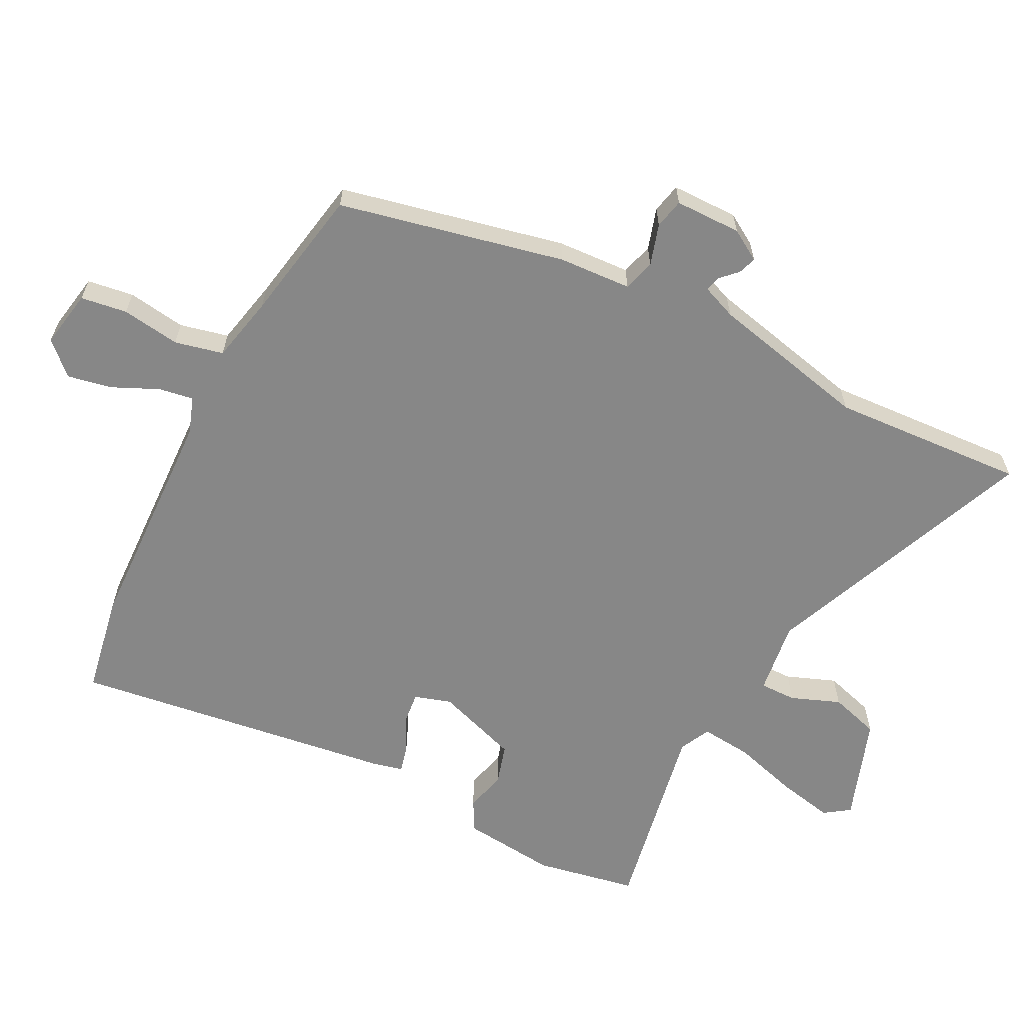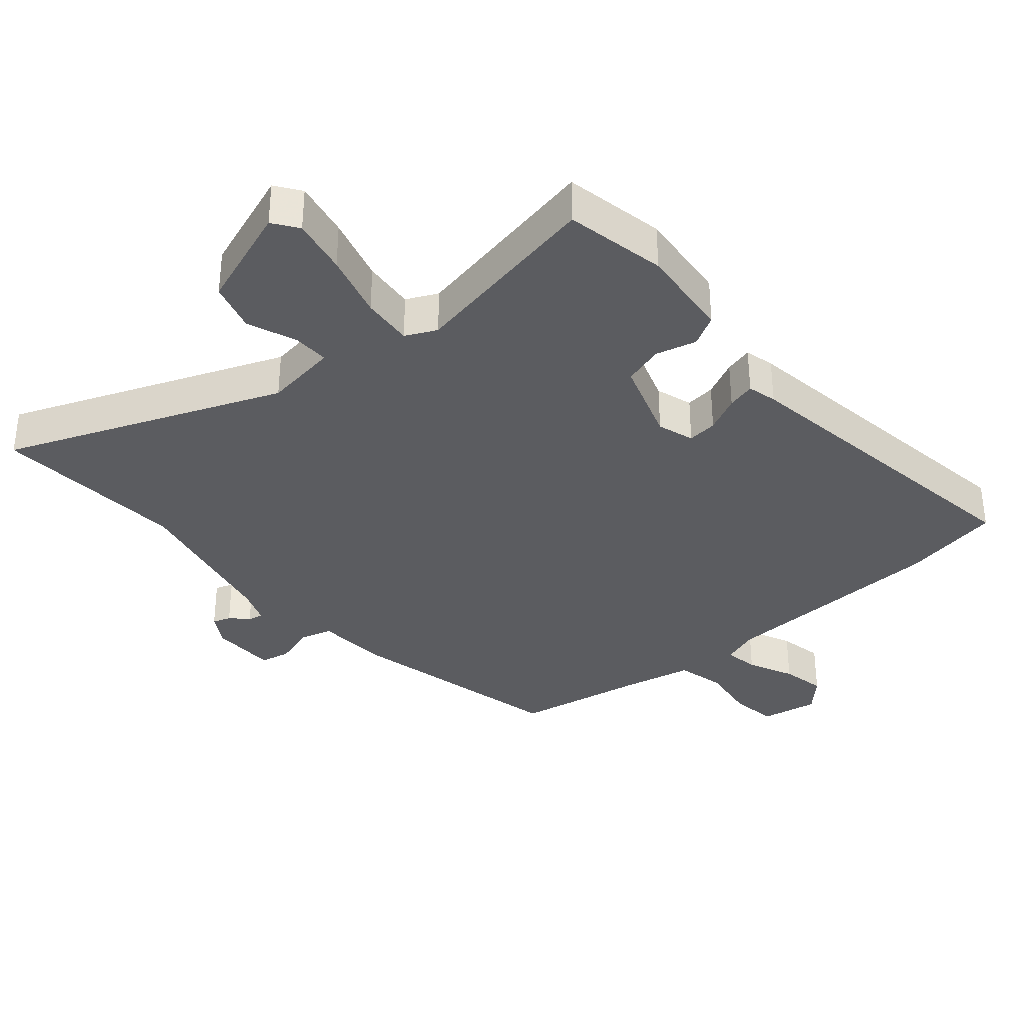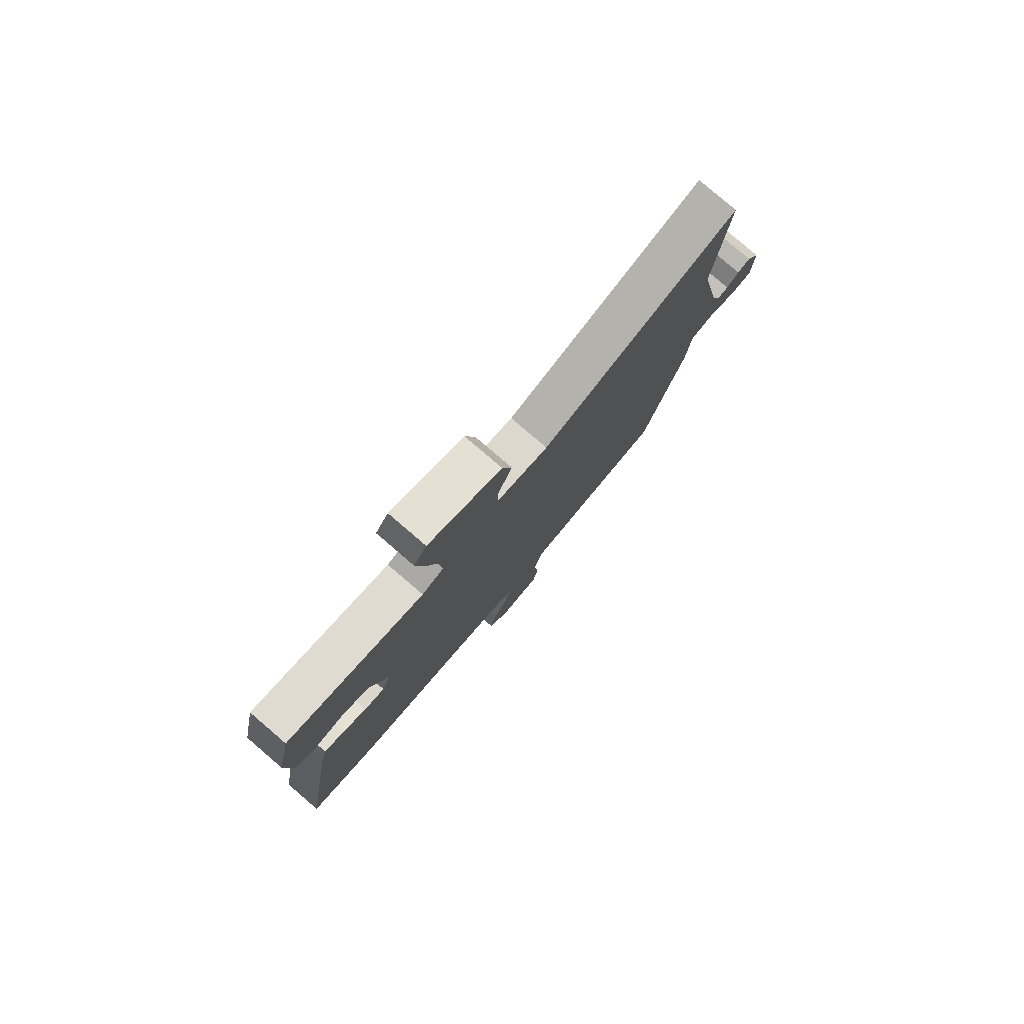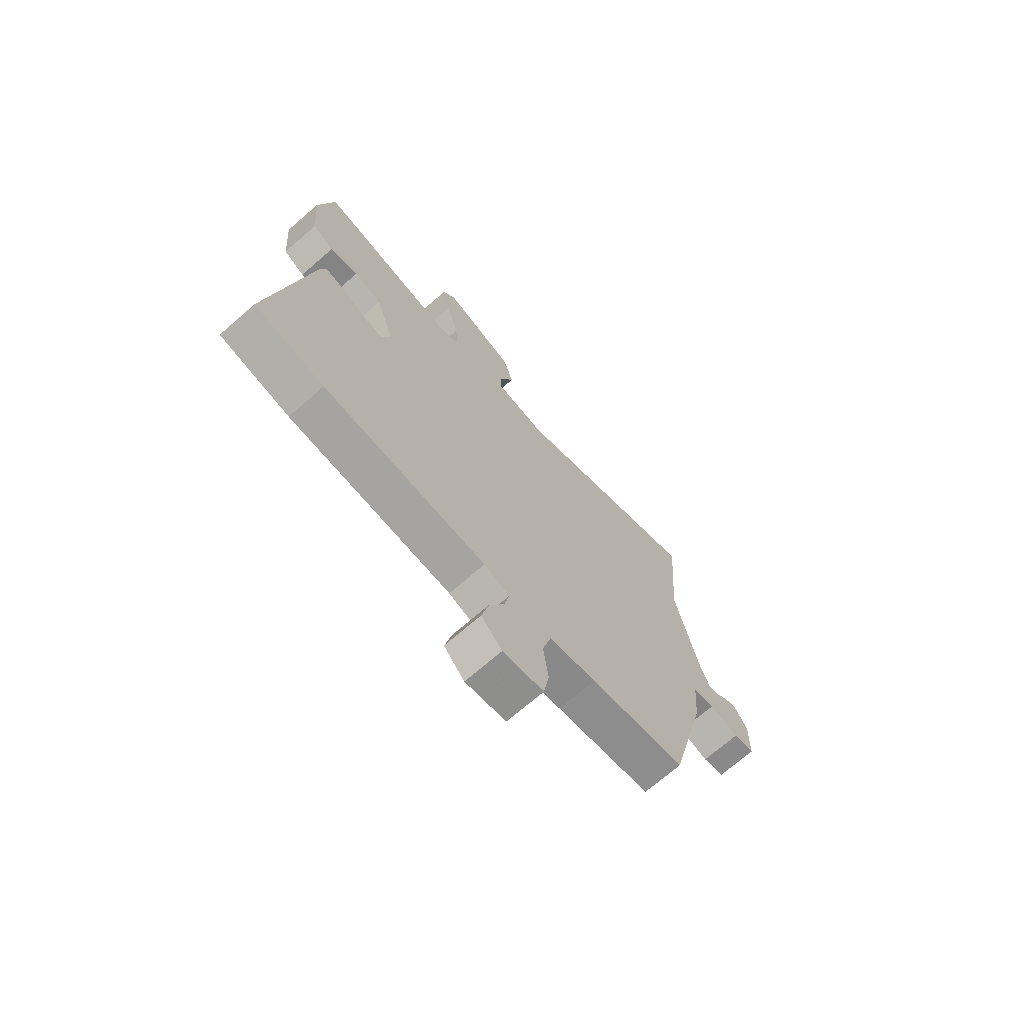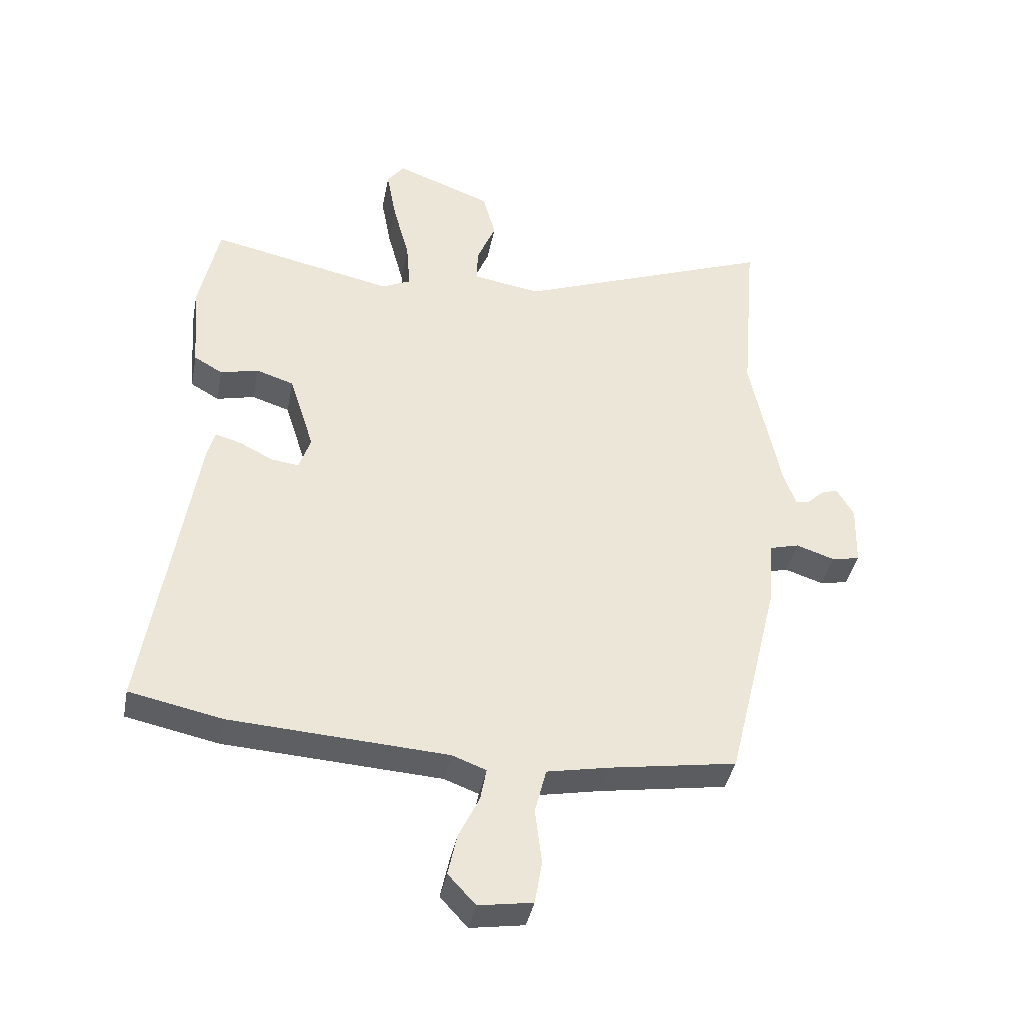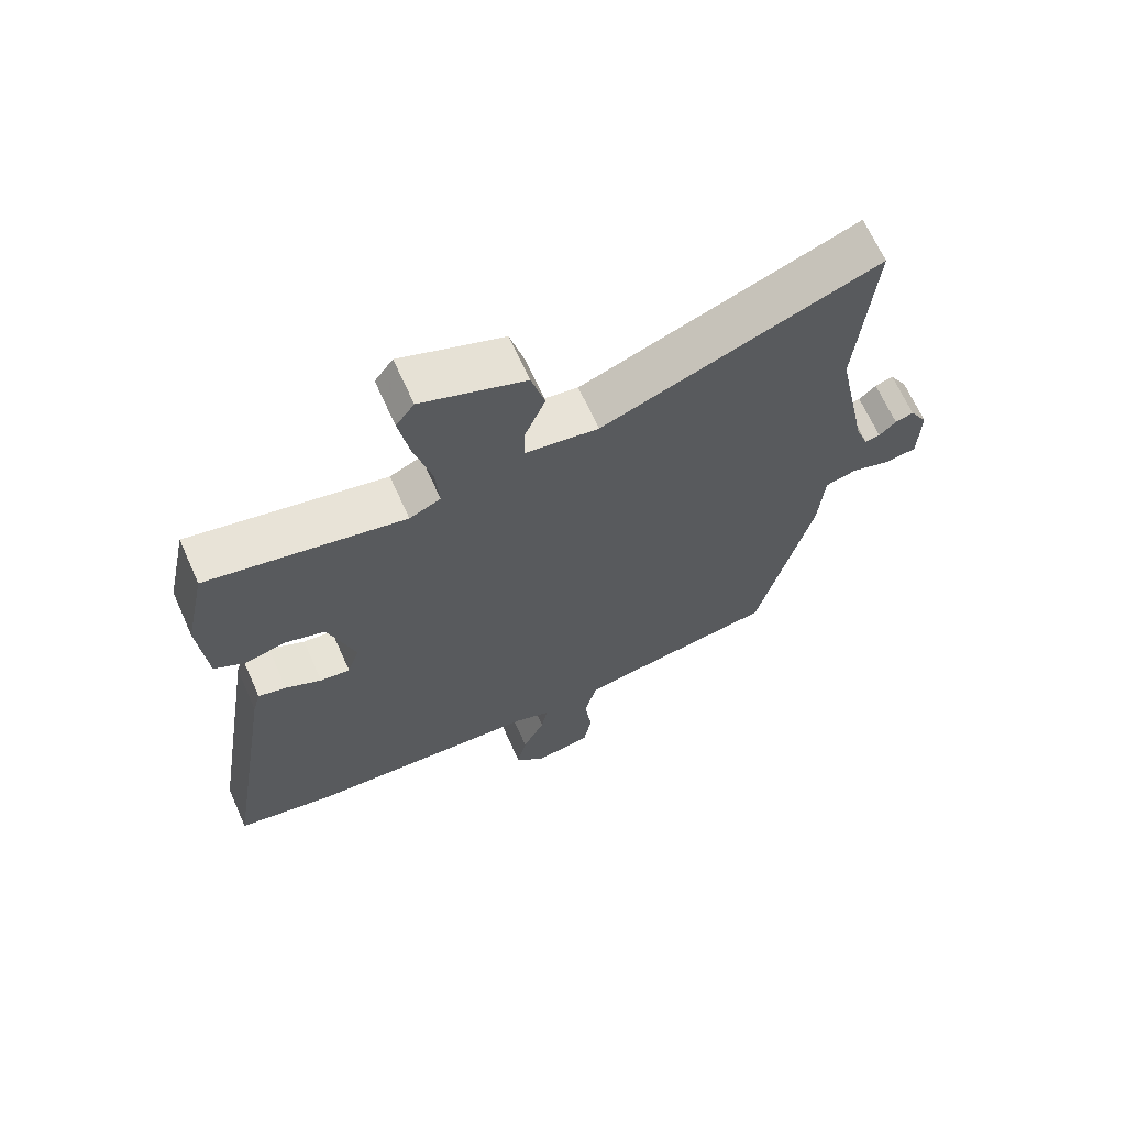
<metadata>
{"format":"obj","ext":"obj","renderer":"f3d","projection":"perspective","resolution":1024,"background":"white","views":[{"elev":-62.4,"azim":-118.4,"up":"+Y"},{"elev":-34.7,"azim":39.6,"up":"+Y"},{"elev":79.8,"azim":130.6,"up":"+Z"},{"elev":-71.1,"azim":131.0,"up":"+Z"},{"elev":-39.4,"azim":169.1,"up":"+Z"},{"elev":66.9,"azim":155.8,"up":"+Z"}]}
</metadata>
<code>
v -0.41 0.07 -0.5
v -0.494 0.07 -0.156
v -0.503 0.07 -0.044
v -0.552 0.07 -0.031
v -0.615 0.07 -0.052
v -0.661 0.07 -0.043
v -0.664 0.07 0.059
v -0.636 0.07 0.107
v -0.608 0.07 0.098
v -0.582 0.07 0.073
v -0.559 0.07 0.068
v -0.539 0.07 0.122
v -0.489 0.07 0.368
v -0.514 0.07 0.666
v -0.09 0.07 0.506
v 0.023 0.07 0.524
v 0.021 0.07 0.58
v -0.01 0.07 0.655
v 0.011 0.07 0.732
v 0.17 0.07 0.792
v 0.198 0.07 0.754
v 0.182 0.07 0.667
v 0.155 0.07 0.566
v 0.149 0.07 0.487
v 0.197 0.07 0.465
v 0.499 0.07 0.529
v 0.532 0.07 0.374
v 0.52 0.07 0.228
v 0.473 0.07 0.201
v 0.41 0.07 0.216
v 0.348 0.07 0.196
v 0.307 0.07 0.067
v 0.326 0.07 0.011
v 0.372 0.07 0.017
v 0.427 0.07 0.045
v 0.47 0.07 0.057
v 0.482 0.07 0.012
v 0.562 0.07 -0.487
v 0.409 0.07 -0.519
v 0.052 0.07 -0.541
v -0.004 0.07 -0.562
v 0.006 0.07 -0.615
v 0.04 0.07 -0.685
v 0.055 0.07 -0.753
v 0.01 0.07 -0.802
v -0.079 0.07 -0.788
v -0.091 0.07 -0.717
v -0.08 0.07 -0.627
v -0.099 0.07 -0.553
v -0.202 0.07 -0.533
v -0.41 0 -0.5
v -0.494 0 -0.156
v -0.503 0 -0.044
v -0.552 0 -0.031
v -0.615 0 -0.052
v -0.661 0 -0.043
v -0.664 0 0.059
v -0.636 0 0.107
v -0.608 0 0.098
v -0.582 0 0.073
v -0.559 0 0.068
v -0.539 0 0.122
v -0.489 0 0.368
v -0.514 0 0.666
v -0.09 0 0.506
v 0.023 0 0.524
v 0.021 0 0.58
v -0.01 0 0.655
v 0.011 0 0.732
v 0.17 0 0.792
v 0.198 0 0.754
v 0.182 0 0.667
v 0.155 0 0.566
v 0.149 0 0.487
v 0.197 0 0.465
v 0.499 0 0.529
v 0.532 0 0.374
v 0.52 0 0.228
v 0.473 0 0.201
v 0.41 0 0.216
v 0.348 0 0.196
v 0.307 0 0.067
v 0.326 0 0.011
v 0.372 0 0.017
v 0.427 0 0.045
v 0.47 0 0.057
v 0.482 0 0.012
v 0.562 0 -0.487
v 0.409 0 -0.519
v 0.052 0 -0.541
v -0.004 0 -0.562
v 0.006 0 -0.615
v 0.04 0 -0.685
v 0.055 0 -0.753
v 0.01 0 -0.802
v -0.079 0 -0.788
v -0.091 0 -0.717
v -0.08 0 -0.627
v -0.099 0 -0.553
v -0.202 0 -0.533
f 45 46 47 48
f 45 48 49
f 42 43 44 45
f 41 42 45 49
f 40 41 49 50
f 34 35 36 37
f 33 34 37 38
f 27 28 29 30
f 25 26 27 30
f 24 25 30 31
f 20 21 22 23
f 20 23 24
f 17 18 19 20
f 16 17 20 24
f 15 16 24 31
f 13 14 15 31
f 7 8 9 10
f 7 10 11
f 4 5 6 7
f 3 4 7 11
f 50 1 2 3
f 50 3 11 12
f 33 38 39 40
f 32 33 40 50
f 31 32 50
f 12 13 31 50
f 98 97 96 95
f 99 98 95
f 95 94 93 92
f 99 95 92 91
f 100 99 91 90
f 87 86 85 84
f 88 87 84 83
f 80 79 78 77
f 80 77 76 75
f 81 80 75 74
f 73 72 71 70
f 74 73 70
f 70 69 68 67
f 74 70 67 66
f 81 74 66 65
f 81 65 64 63
f 60 59 58 57
f 61 60 57
f 57 56 55 54
f 61 57 54 53
f 53 52 51 100
f 62 61 53 100
f 90 89 88 83
f 100 90 83 82
f 100 82 81
f 100 81 63 62
f 1 51 52 2
f 2 52 53 3
f 3 53 54 4
f 4 54 55 5
f 5 55 56 6
f 6 56 57 7
f 7 57 58 8
f 8 58 59 9
f 9 59 60 10
f 10 60 61 11
f 11 61 62 12
f 12 62 63 13
f 13 63 64 14
f 14 64 65 15
f 15 65 66 16
f 16 66 67 17
f 17 67 68 18
f 18 68 69 19
f 19 69 70 20
f 20 70 71 21
f 21 71 72 22
f 22 72 73 23
f 23 73 74 24
f 24 74 75 25
f 25 75 76 26
f 26 76 77 27
f 27 77 78 28
f 28 78 79 29
f 29 79 80 30
f 30 80 81 31
f 31 81 82 32
f 32 82 83 33
f 33 83 84 34
f 34 84 85 35
f 35 85 86 36
f 36 86 87 37
f 37 87 88 38
f 38 88 89 39
f 39 89 90 40
f 40 90 91 41
f 41 91 92 42
f 42 92 93 43
f 43 93 94 44
f 44 94 95 45
f 45 95 96 46
f 46 96 97 47
f 47 97 98 48
f 48 98 99 49
f 49 99 100 50
f 50 100 51 1

</code>
